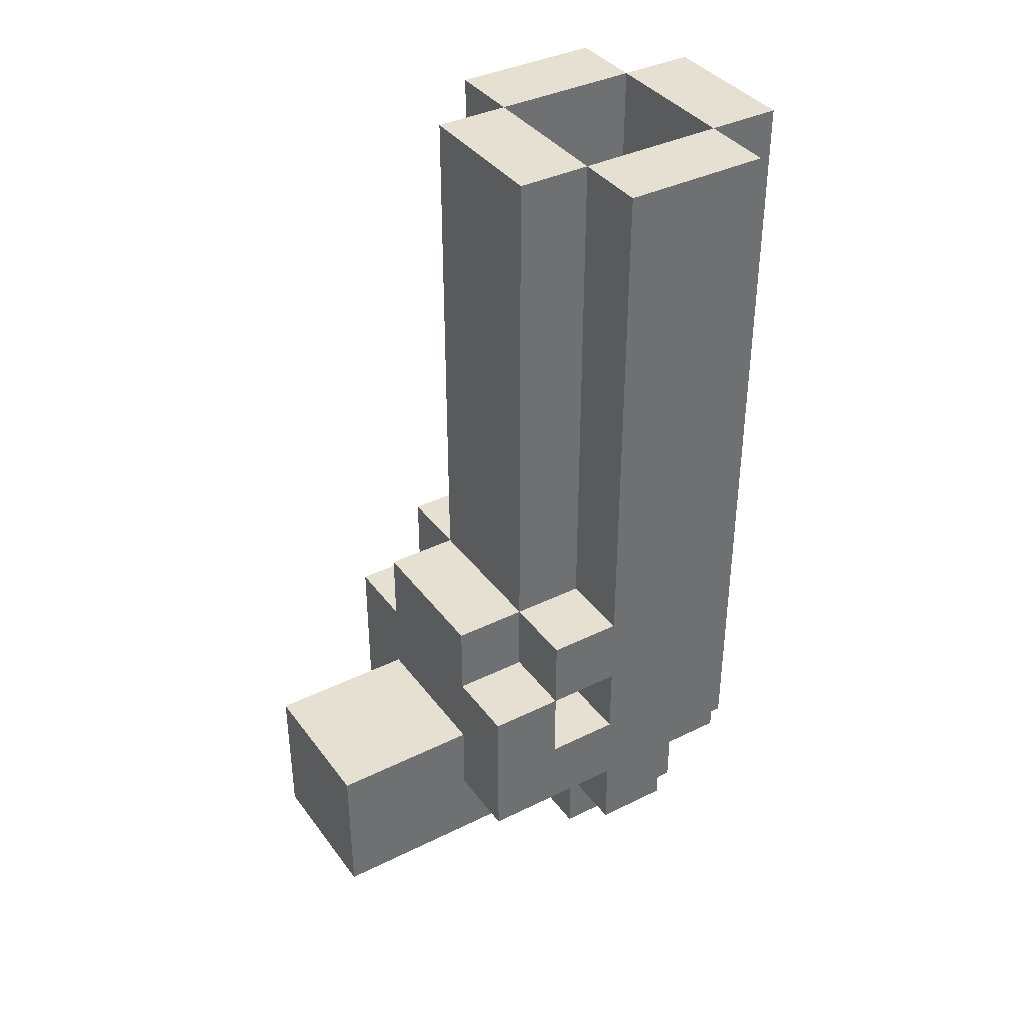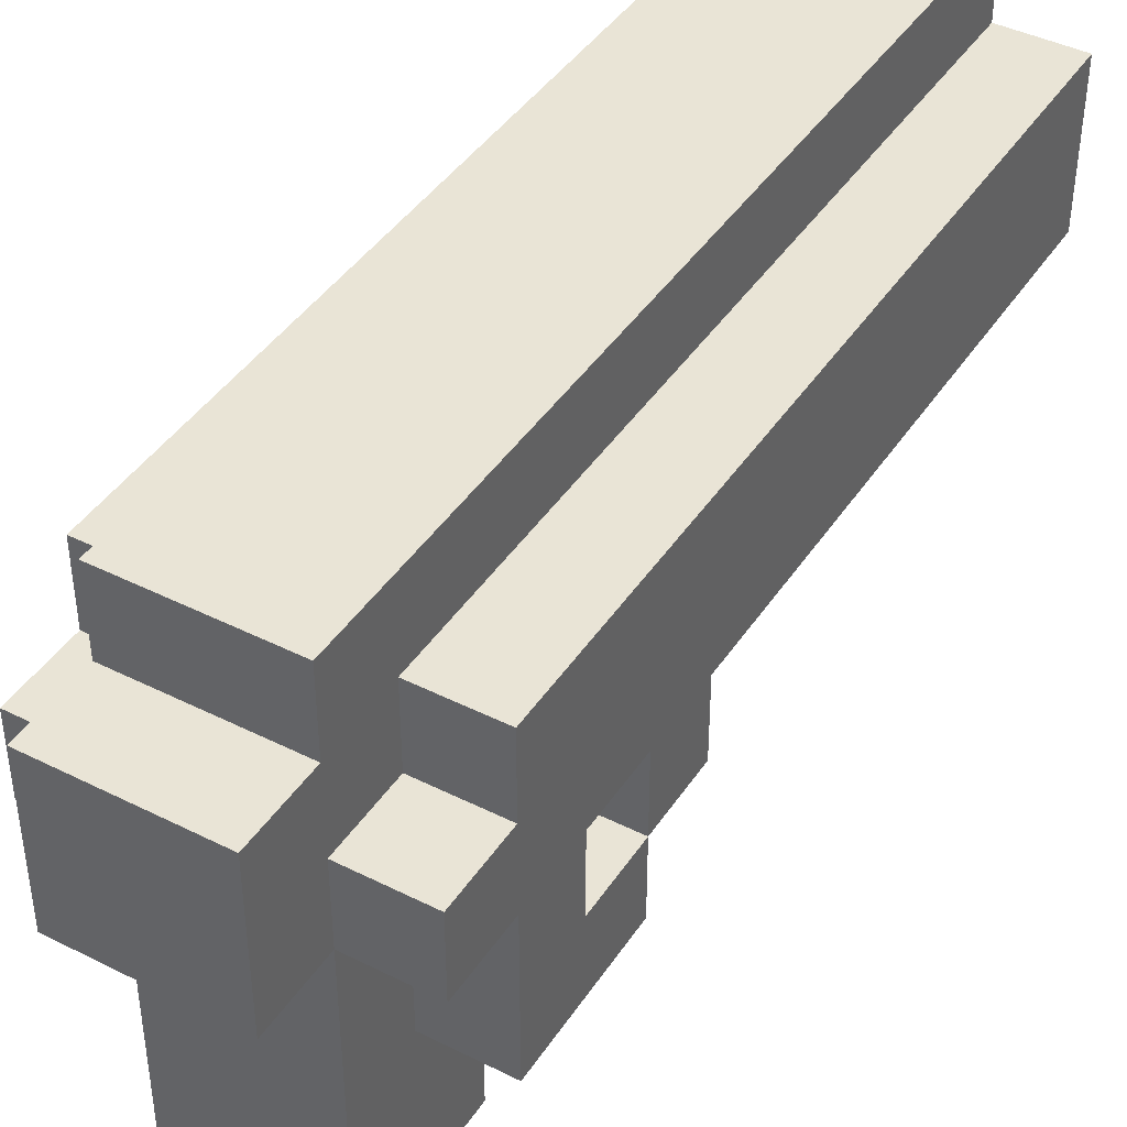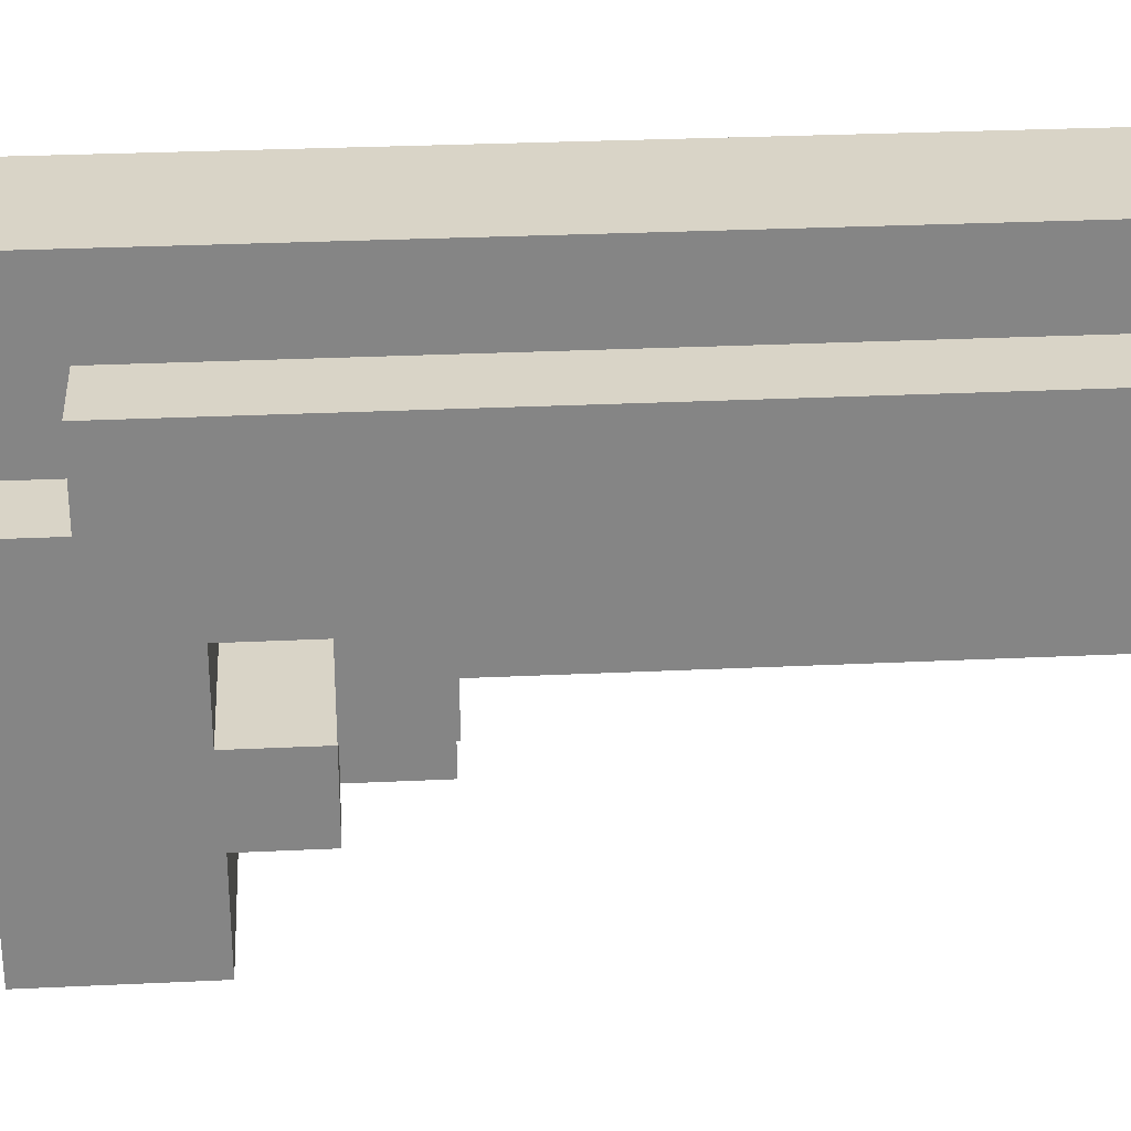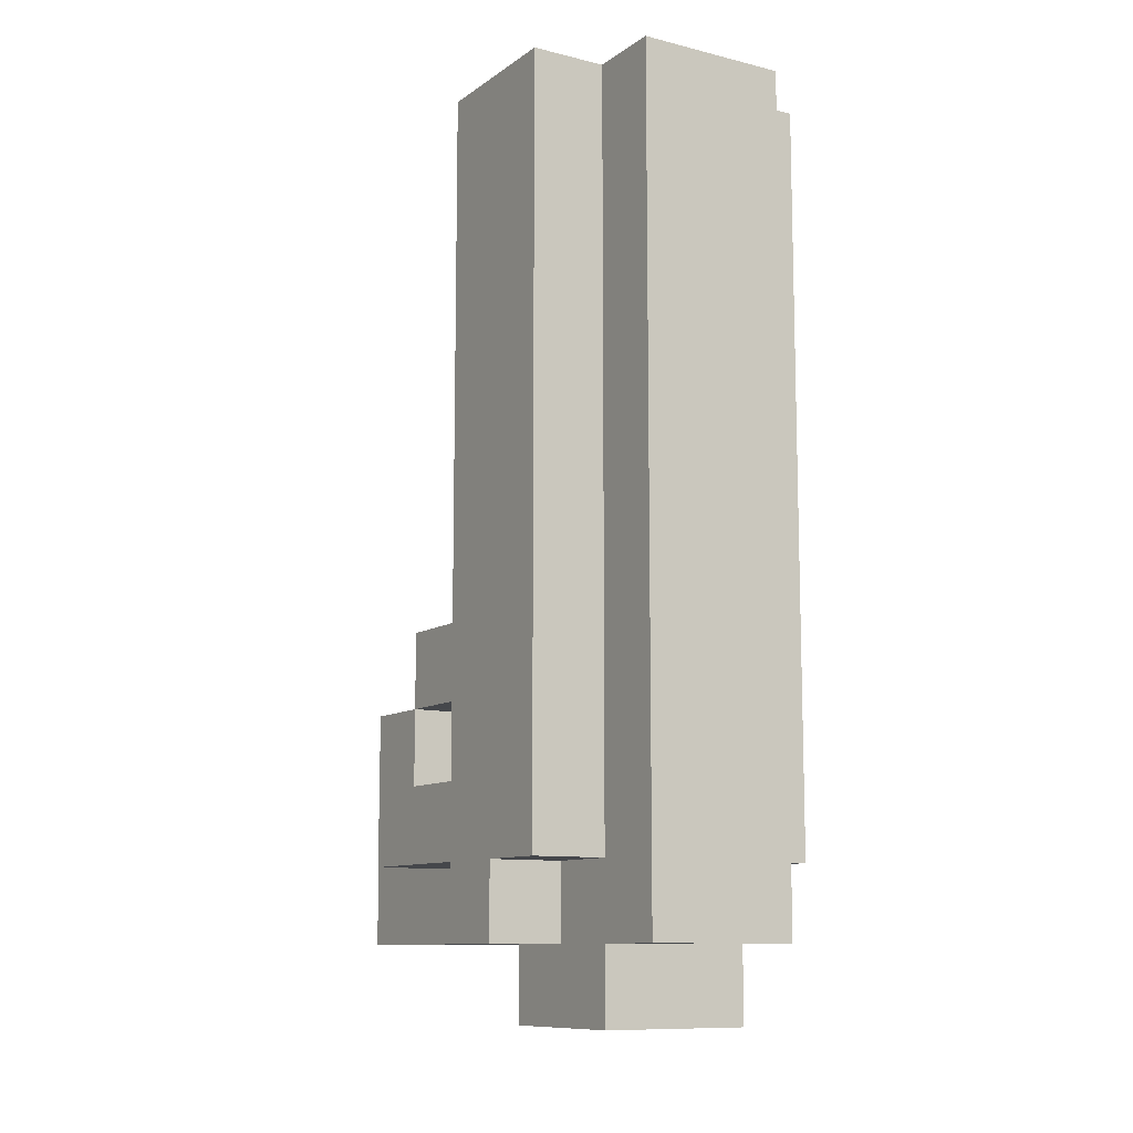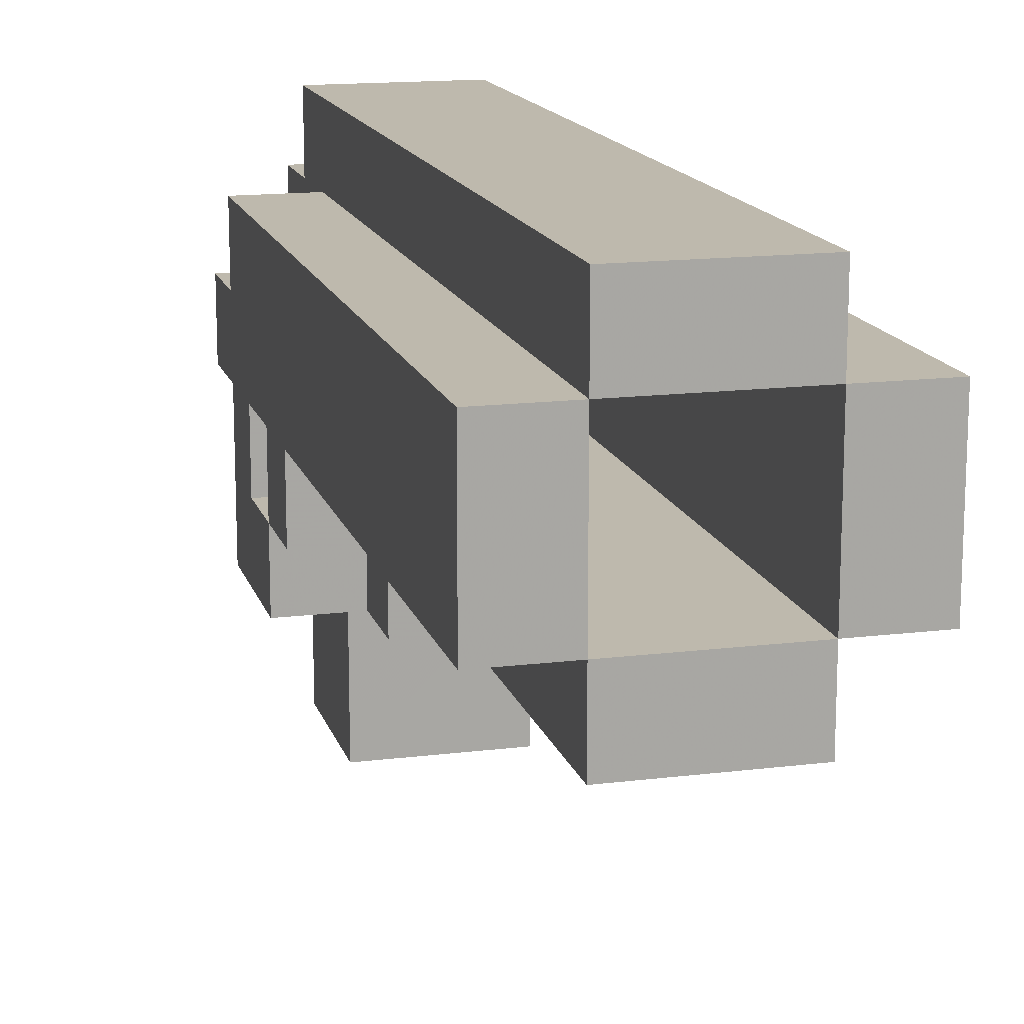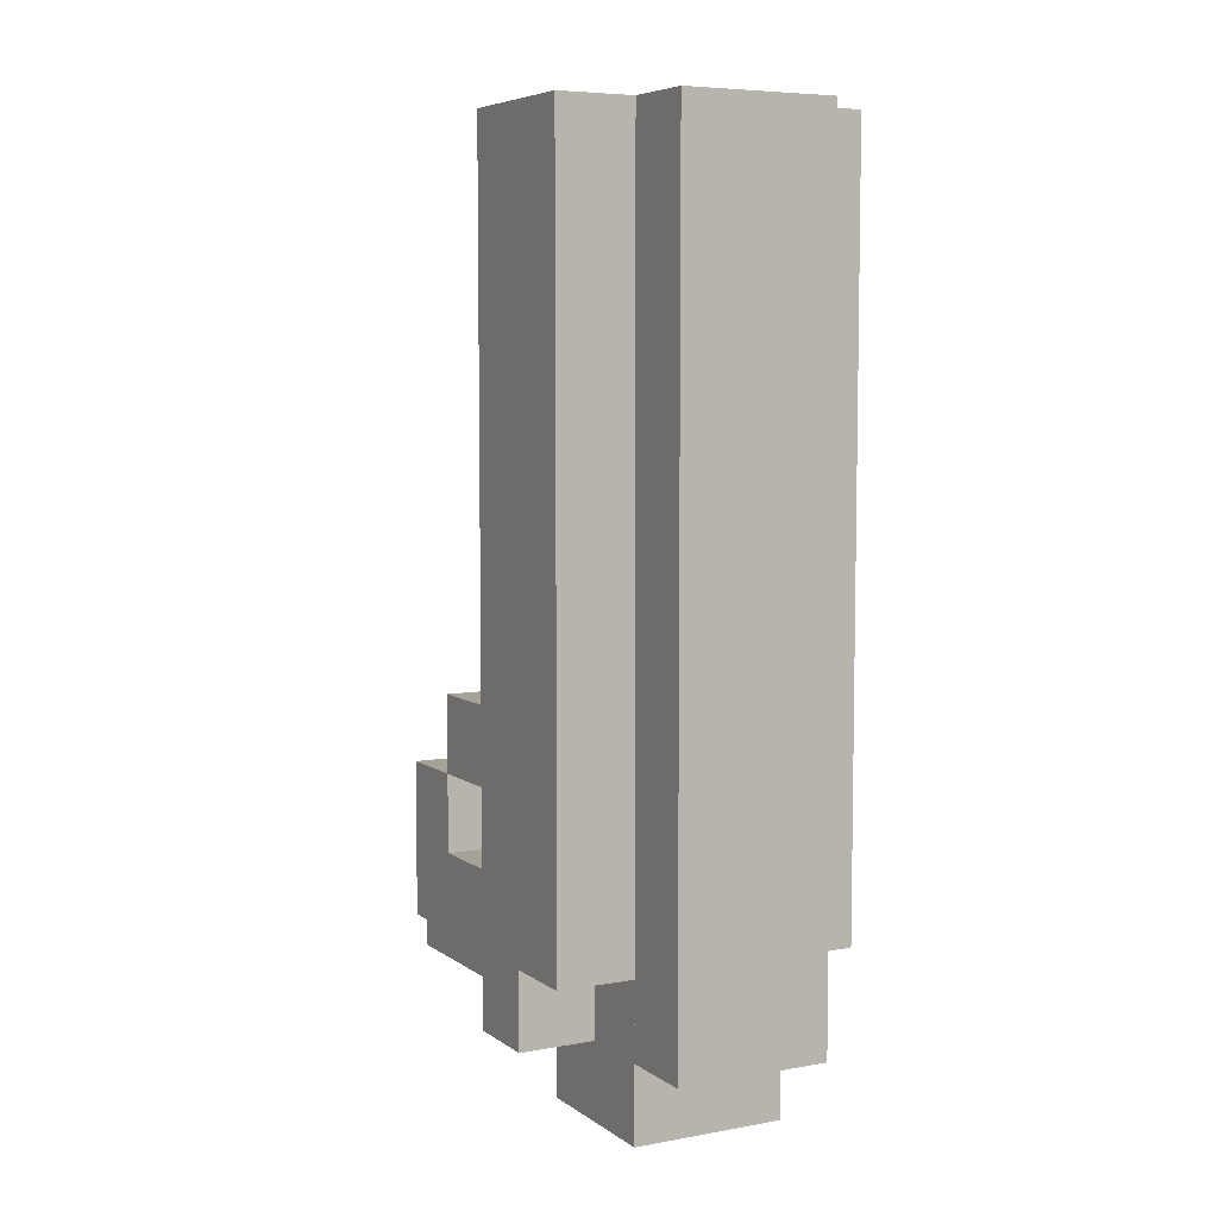
<metadata>
{"format":"obj","ext":"obj","renderer":"f3d","projection":"perspective","resolution":1024,"background":"white","views":[{"elev":37.8,"azim":57.8,"up":"+Z"},{"elev":42.5,"azim":-149.1,"up":"+Y"},{"elev":28.6,"azim":-94.1,"up":"+Y"},{"elev":-10.5,"azim":148.5,"up":"+Z"},{"elev":15.2,"azim":-14.8,"up":"+Y"},{"elev":6.4,"azim":151.9,"up":"+Z"}]}
</metadata>
<code>
g Model
v -1 -11 9
v -1 -9 9
v -1 -9 -1
v -1 -11 -1
f 1 2 3 4
v -1 -13 0
v -1 -11 0
v -1 -11 -1
v -1 -13 -1
f 5 6 7 8
v -1 -11 -1
v -1 -10 -1
v -1 -10 -2
v -1 -11 -2
f 9 10 11 12
v -1 -13 1
v -1 -12 1
v -1 -12 0
v -1 -13 0
f 13 14 15 16
v -1 -12 2
v -1 -11 2
v -1 -11 1
v -1 -12 1
f 17 18 19 20
v 0 -9 9
v 0 -8 9
v 0 -8 -2
v 0 -9 -2
f 21 22 23 24
v 0 -12 9
v 0 -11 9
v 0 -11 2
v 0 -12 2
f 25 26 27 28
v 0 -15 -1
v 0 -11 -1
v 0 -11 -2
v 0 -15 -2
f 29 30 31 32
v 0 -11 -2
v 0 -9 -2
v 0 -9 -3
v 0 -11 -3
f 33 34 35 36
v 0 -15 0
v 0 -13 0
v 0 -13 -1
v 0 -15 -1
f 37 38 39 40
v 0 -10 -1
v 0 -9 -1
v 0 -9 -2
v 0 -10 -2
f 41 42 43 44
v 0 -13 2
v 0 -12 2
v 0 -12 1
v 0 -13 1
f 45 46 47 48
v 2 -11 9
v 2 -9 9
v 2 -9 1
v 2 -11 1
f 49 50 51 52
v 0 -11 1
v 0 -9 1
v 0 -9 9
v 0 -11 9
f 53 54 55 56
v 2 -9 -2
v 2 -8 -2
v 2 -8 9
v 2 -9 9
f 57 58 59 60
v 2 -12 2
v 2 -11 2
v 2 -11 9
v 2 -12 9
f 61 62 63 64
v 2 -15 -2
v 2 -11 -2
v 2 -11 -1
v 2 -15 -1
f 65 66 67 68
v 2 -11 -3
v 2 -9 -3
v 2 -9 -2
v 2 -11 -2
f 69 70 71 72
v 2 -15 -1
v 2 -13 -1
v 2 -13 0
v 2 -15 0
f 73 74 75 76
v 2 -10 -2
v 2 -9 -2
v 2 -9 -1
v 2 -10 -1
f 77 78 79 80
v 2 -13 1
v 2 -12 1
v 2 -12 2
v 2 -13 2
f 81 82 83 84
v 3 -11 -1
v 3 -9 -1
v 3 -9 9
v 3 -11 9
f 85 86 87 88
v 3 -13 -1
v 3 -11 -1
v 3 -11 0
v 3 -13 0
f 89 90 91 92
v 3 -11 -2
v 3 -10 -2
v 3 -10 -1
v 3 -11 -1
f 93 94 95 96
v 3 -13 0
v 3 -12 0
v 3 -12 1
v 3 -13 1
f 97 98 99 100
v 3 -12 1
v 3 -11 1
v 3 -11 2
v 3 -12 2
f 101 102 103 104
v 0 -15 -2
v 2 -15 -2
v 2 -15 0
v 0 -15 0
f 105 106 107 108
v -1 -13 0
v 3 -13 0
v 3 -13 1
v -1 -13 1
f 109 110 111 112
v 0 -13 1
v 2 -13 1
v 2 -13 2
v 0 -13 2
f 113 114 115 116
v -1 -13 -1
v 0 -13 -1
v 0 -13 0
v -1 -13 0
f 117 118 119 120
v 2 -13 -1
v 3 -13 -1
v 3 -13 0
v 2 -13 0
f 121 122 123 124
v 0 -12 2
v 2 -12 2
v 2 -12 9
v 0 -12 9
f 125 126 127 128
v -1 -12 1
v 0 -12 1
v 0 -12 2
v -1 -12 2
f 129 130 131 132
v 2 -12 1
v 3 -12 1
v 3 -12 2
v 2 -12 2
f 133 134 135 136
v -1 -11 2
v 0 -11 2
v 0 -11 9
v -1 -11 9
f 137 138 139 140
v 2 -11 2
v 3 -11 2
v 3 -11 9
v 2 -11 9
f 141 142 143 144
v -1 -11 0
v 3 -11 0
v 3 -11 1
v -1 -11 1
f 145 146 147 148
v 0 -11 -3
v 2 -11 -3
v 2 -11 -2
v 0 -11 -2
f 149 150 151 152
v -1 -11 -2
v 0 -11 -2
v 0 -11 -1
v -1 -11 -1
f 153 154 155 156
v 2 -11 -2
v 3 -11 -2
v 3 -11 -1
v 2 -11 -1
f 157 158 159 160
v 0 -9 1
v 2 -9 1
v 2 -9 9
v 0 -9 9
f 161 162 163 164
v -1 -12 1
v 3 -12 1
v 3 -12 0
v -1 -12 0
f 165 166 167 168
v 0 -11 9
v 2 -11 9
v 2 -11 1
v 0 -11 1
f 169 170 171 172
v -1 -10 -1
v 0 -10 -1
v 0 -10 -2
v -1 -10 -2
f 173 174 175 176
v 2 -10 -1
v 3 -10 -1
v 3 -10 -2
v 2 -10 -2
f 177 178 179 180
v -1 -9 9
v 0 -9 9
v 0 -9 -1
v -1 -9 -1
f 181 182 183 184
v 2 -9 9
v 3 -9 9
v 3 -9 -1
v 2 -9 -1
f 185 186 187 188
v 0 -9 -2
v 2 -9 -2
v 2 -9 -3
v 0 -9 -3
f 189 190 191 192
v 0 -8 9
v 2 -8 9
v 2 -8 -2
v 0 -8 -2
f 193 194 195 196
v 0 -9 -3
v 2 -9 -3
v 2 -11 -3
v 0 -11 -3
f 197 198 199 200
v 0 -11 -2
v 2 -11 -2
v 2 -15 -2
v 0 -15 -2
f 201 202 203 204
v 0 -8 -2
v 2 -8 -2
v 2 -9 -2
v 0 -9 -2
f 205 206 207 208
v -1 -10 -2
v 0 -10 -2
v 0 -11 -2
v -1 -11 -2
f 209 210 211 212
v 2 -10 -2
v 3 -10 -2
v 3 -11 -2
v 2 -11 -2
f 213 214 215 216
v -1 -11 -1
v 0 -11 -1
v 0 -13 -1
v -1 -13 -1
f 217 218 219 220
v 2 -11 -1
v 3 -11 -1
v 3 -13 -1
v 2 -13 -1
f 221 222 223 224
v -1 -9 -1
v 0 -9 -1
v 0 -10 -1
v -1 -10 -1
f 225 226 227 228
v 2 -9 -1
v 3 -9 -1
v 3 -10 -1
v 2 -10 -1
f 229 230 231 232
v -1 -11 1
v 3 -11 1
v 3 -12 1
v -1 -12 1
f 233 234 235 236
v 0 -15 0
v 2 -15 0
v 2 -13 0
v 0 -13 0
f 237 238 239 240
v -1 -12 0
v 3 -12 0
v 3 -11 0
v -1 -11 0
f 241 242 243 244
v 0 -11 1
v 2 -11 1
v 2 -9 1
v 0 -9 1
f 245 246 247 248
v -1 -13 1
v 0 -13 1
v 0 -12 1
v -1 -12 1
f 249 250 251 252
v 2 -13 1
v 3 -13 1
v 3 -12 1
v 2 -12 1
f 253 254 255 256
v 0 -13 2
v 2 -13 2
v 2 -12 2
v 0 -12 2
f 257 258 259 260
v -1 -12 2
v 0 -12 2
v 0 -11 2
v -1 -11 2
f 261 262 263 264
v 2 -12 2
v 3 -12 2
v 3 -11 2
v 2 -11 2
f 265 266 267 268
v 0 -12 9
v 2 -12 9
v 2 -11 9
v 0 -11 9
f 269 270 271 272
v -1 -11 9
v 0 -11 9
v 0 -9 9
v -1 -9 9
f 273 274 275 276
v 2 -11 9
v 3 -11 9
v 3 -9 9
v 2 -9 9
f 277 278 279 280
v 0 -9 9
v 2 -9 9
v 2 -8 9
v 0 -8 9
f 281 282 283 284

</code>
